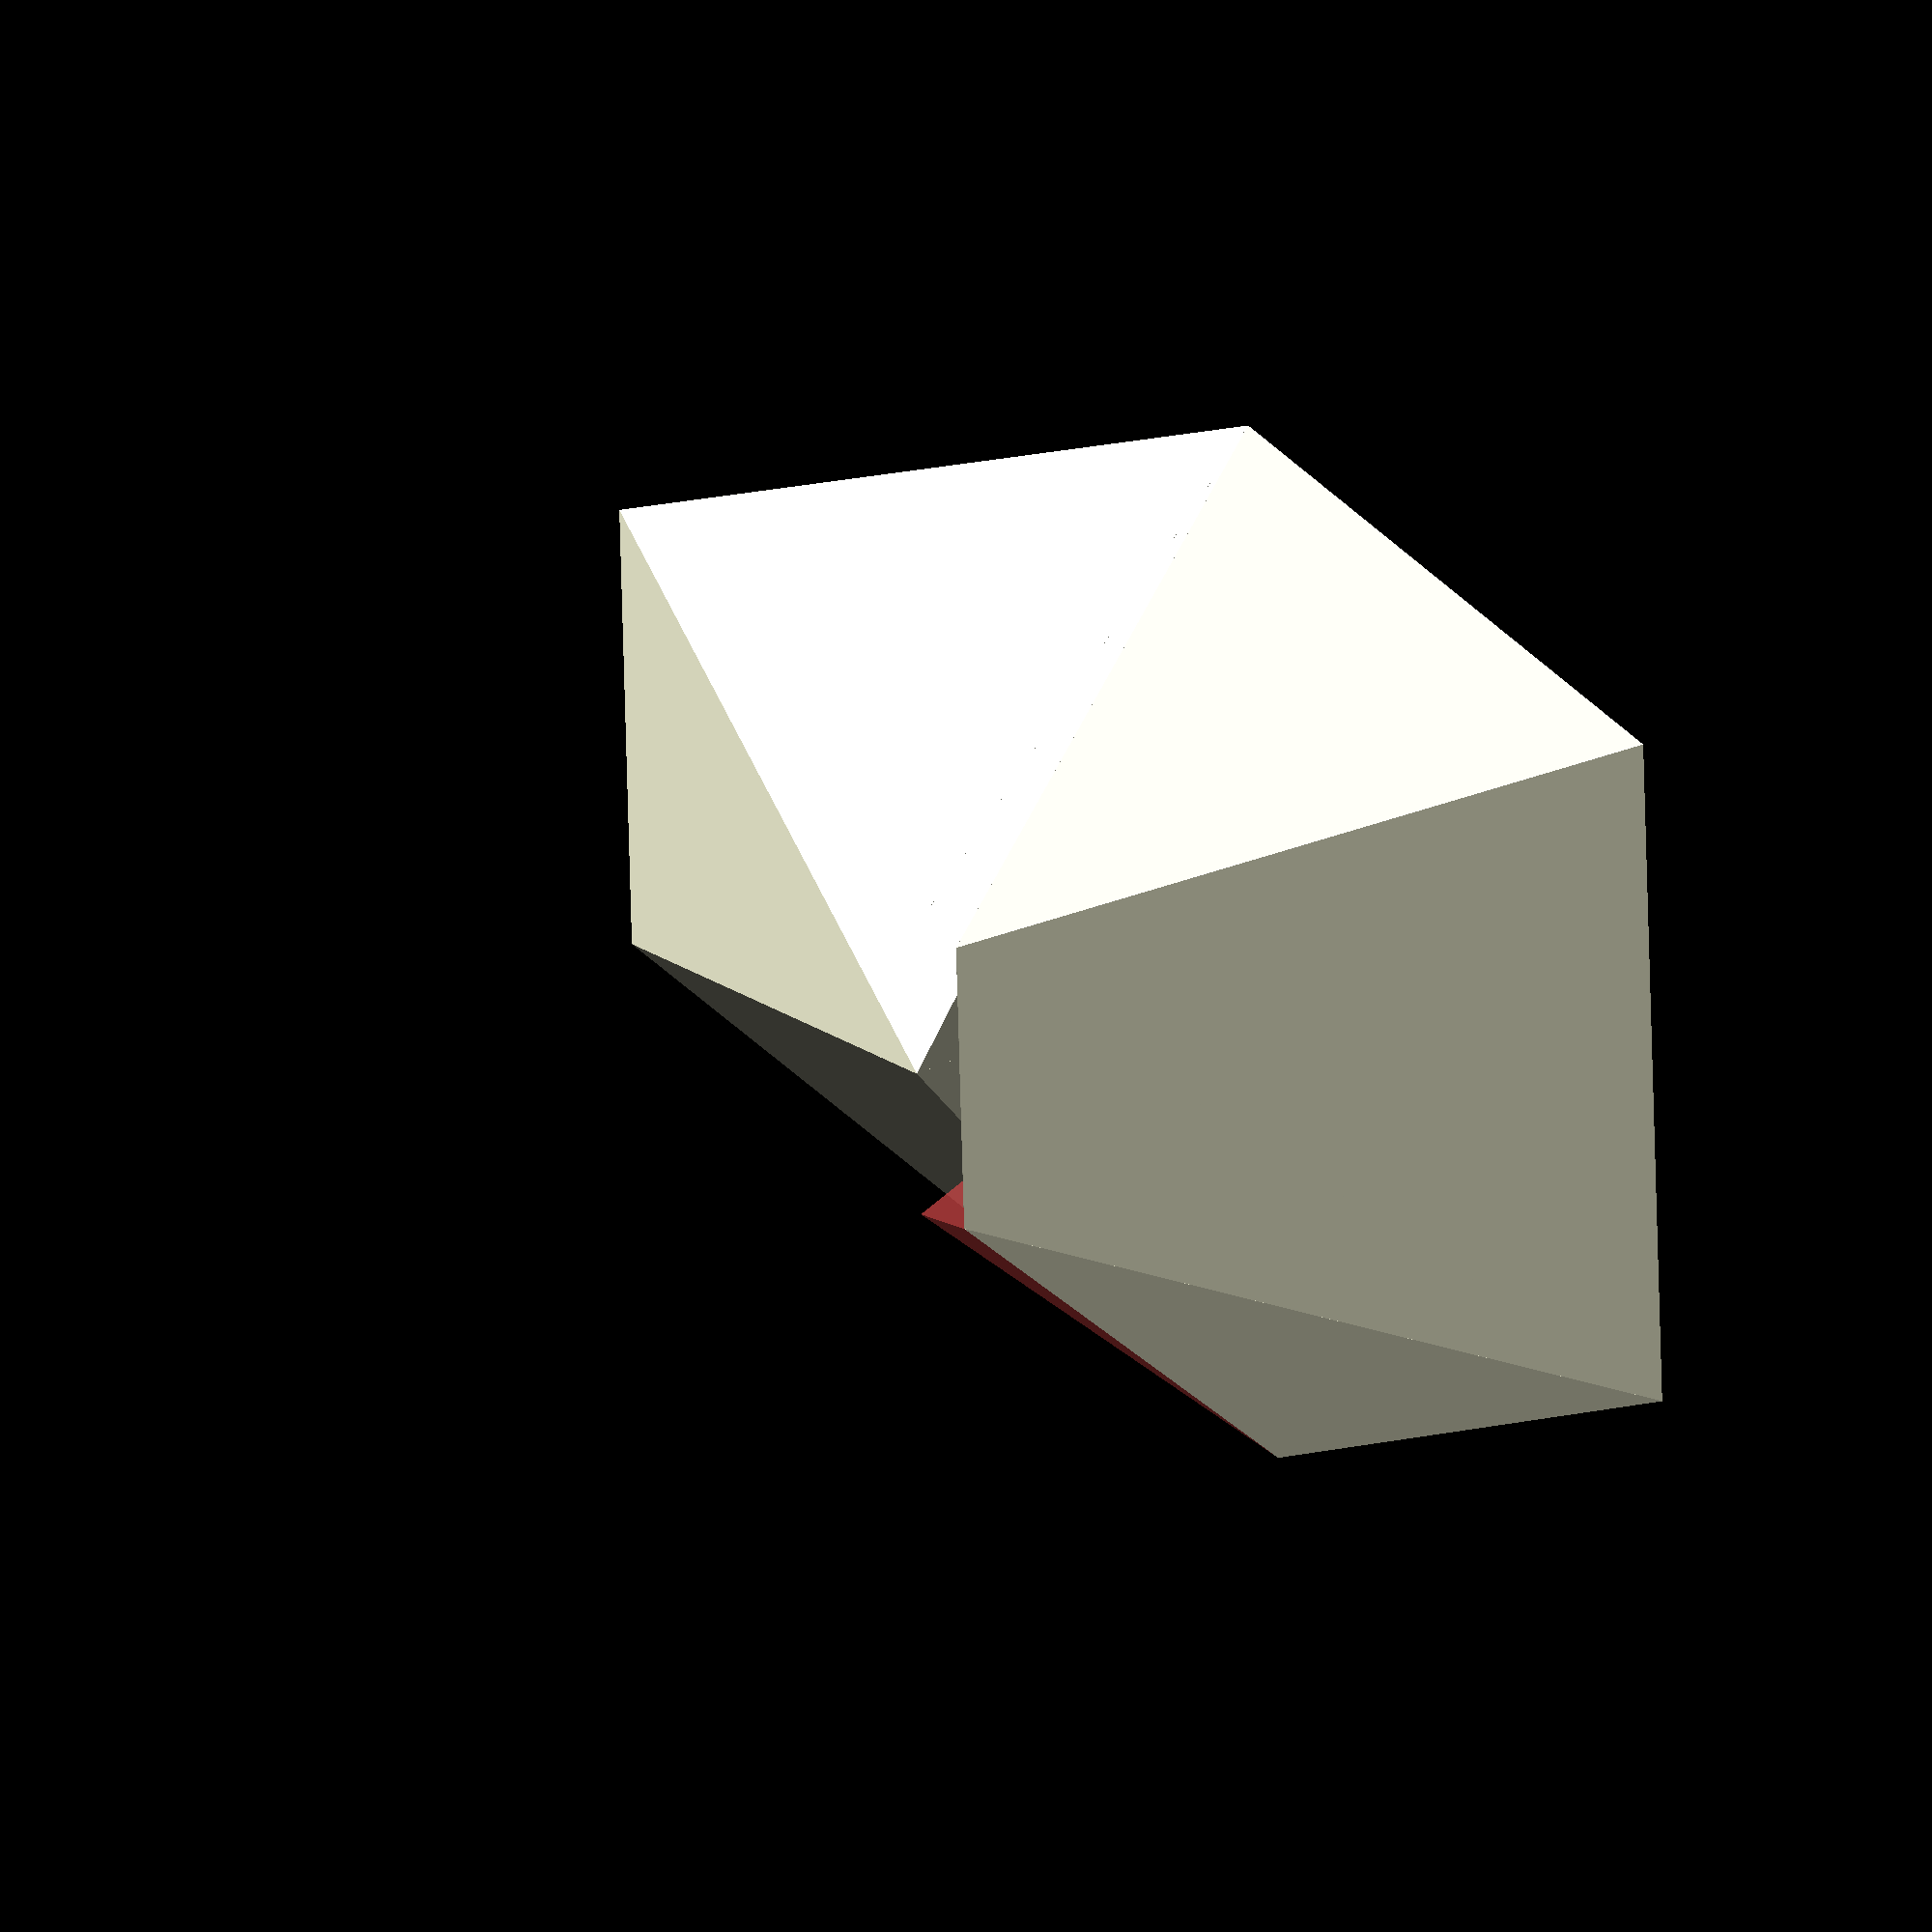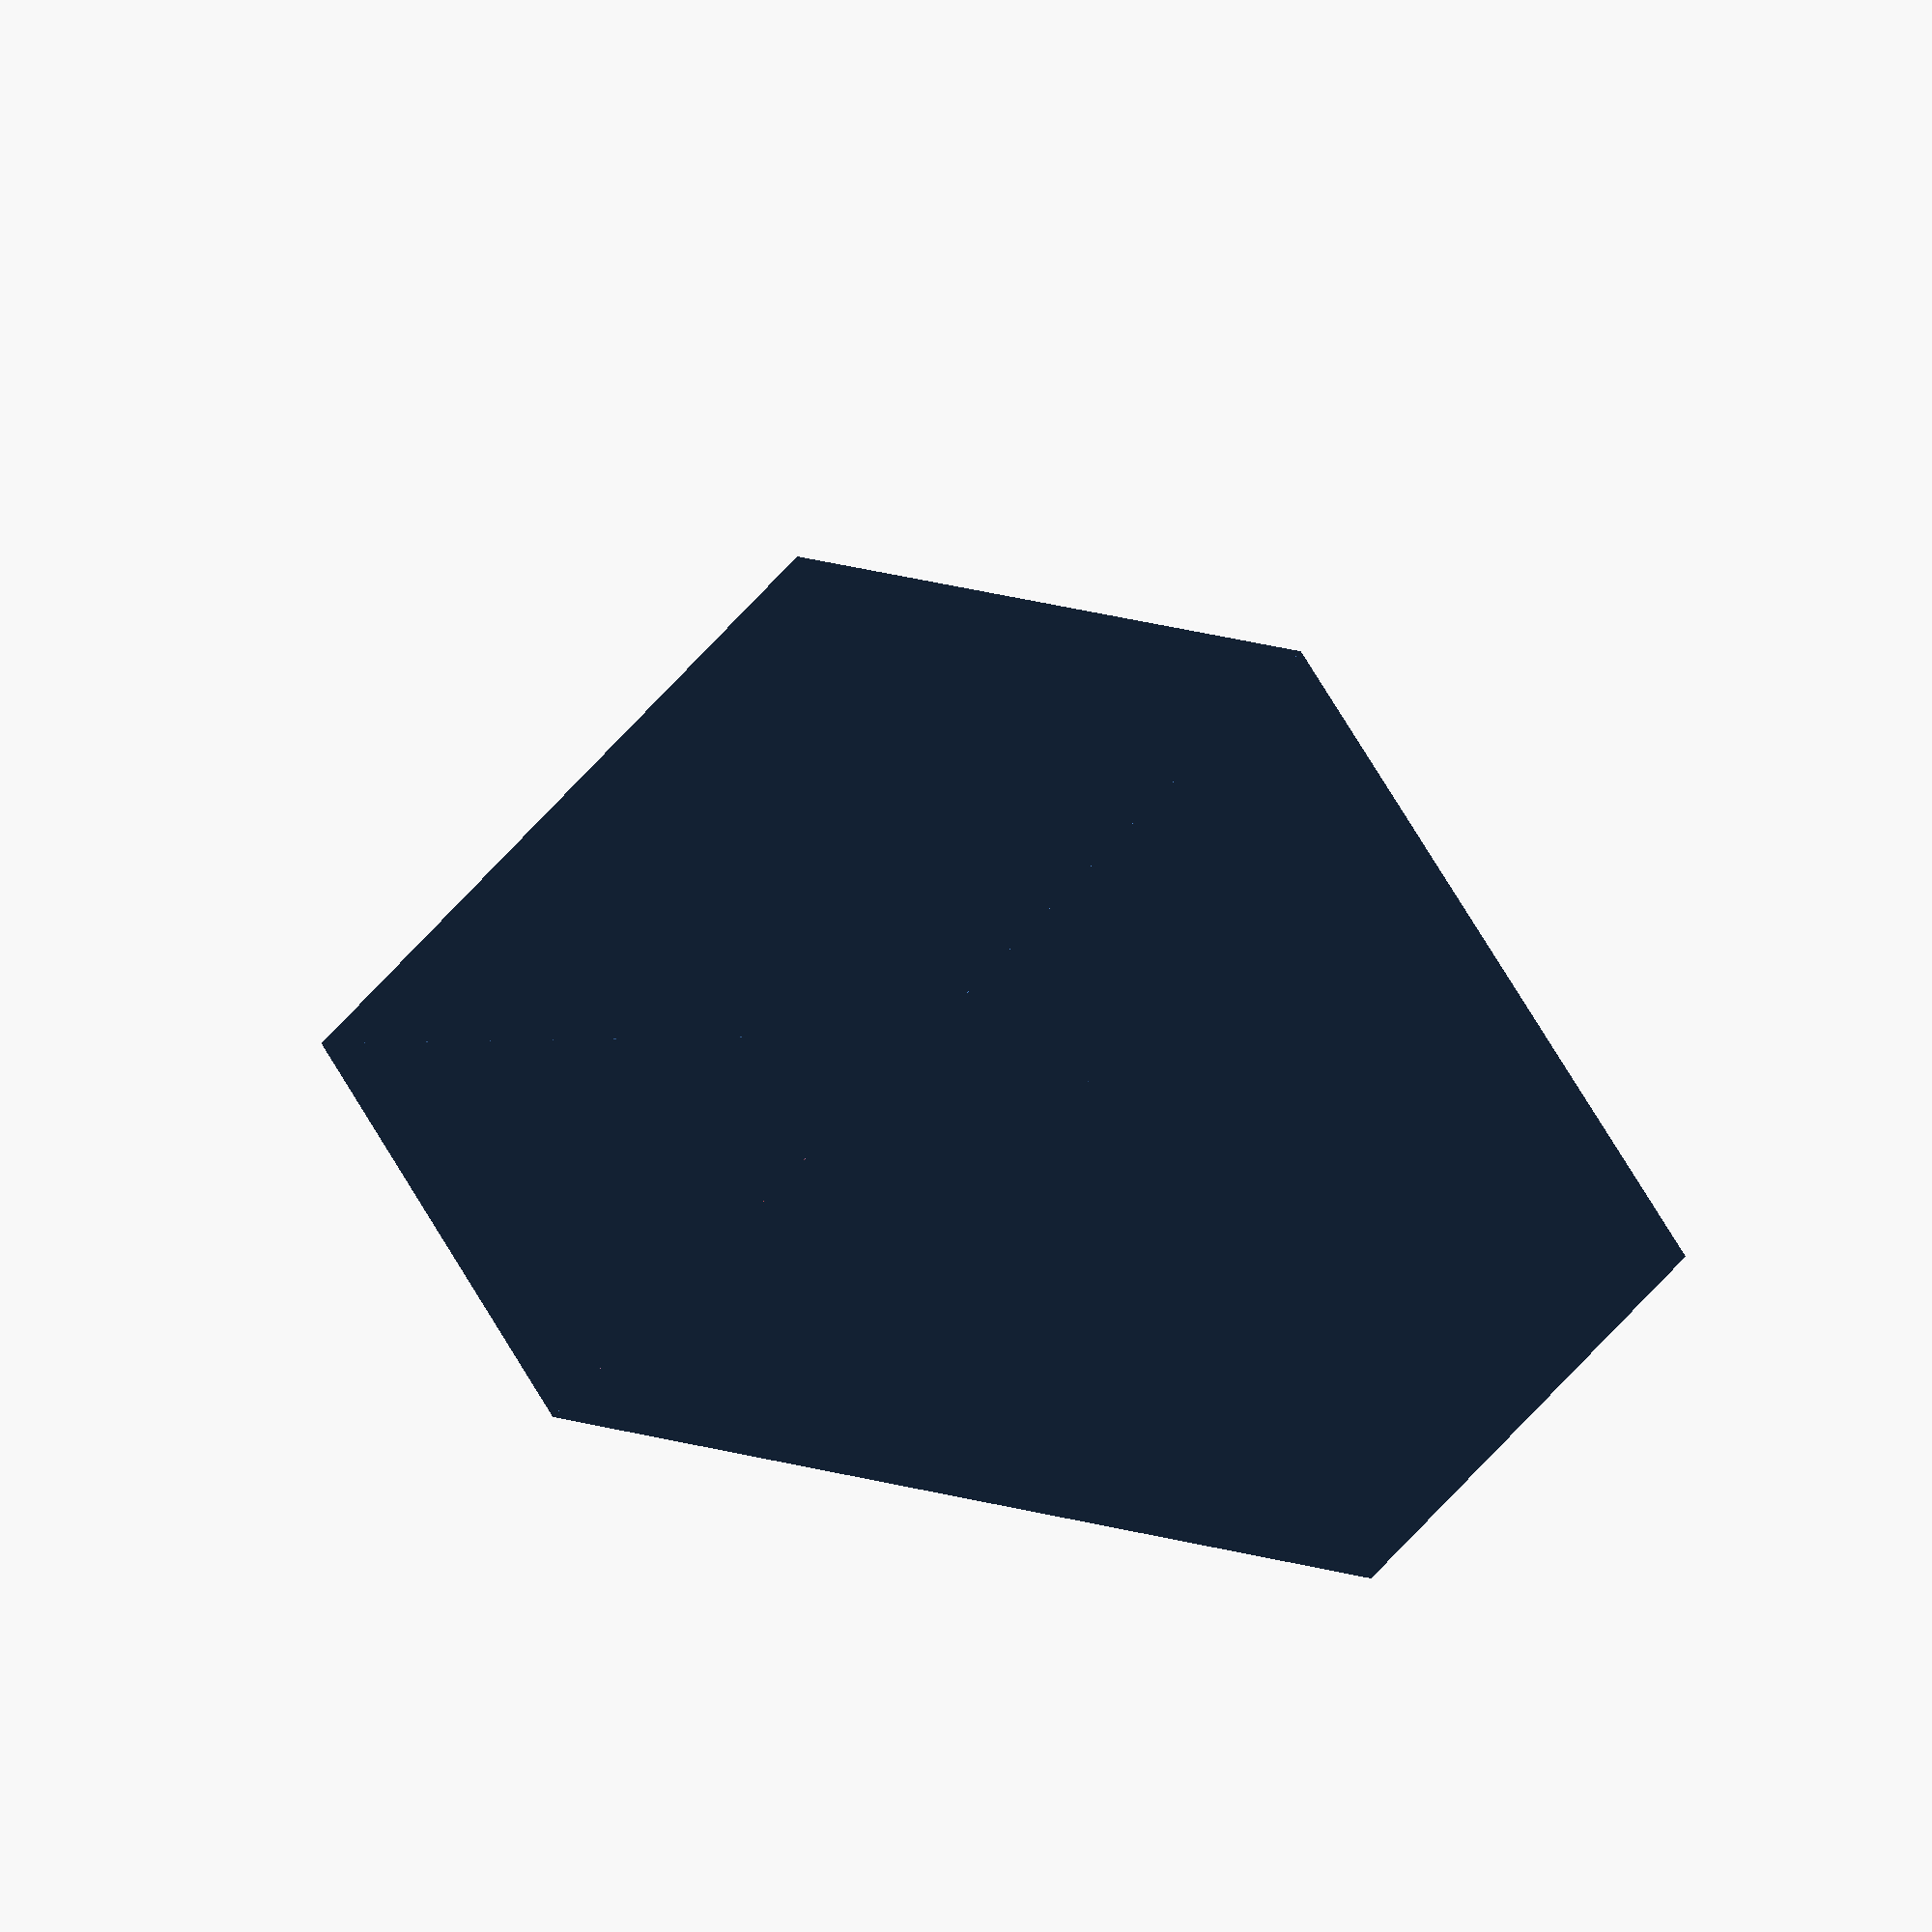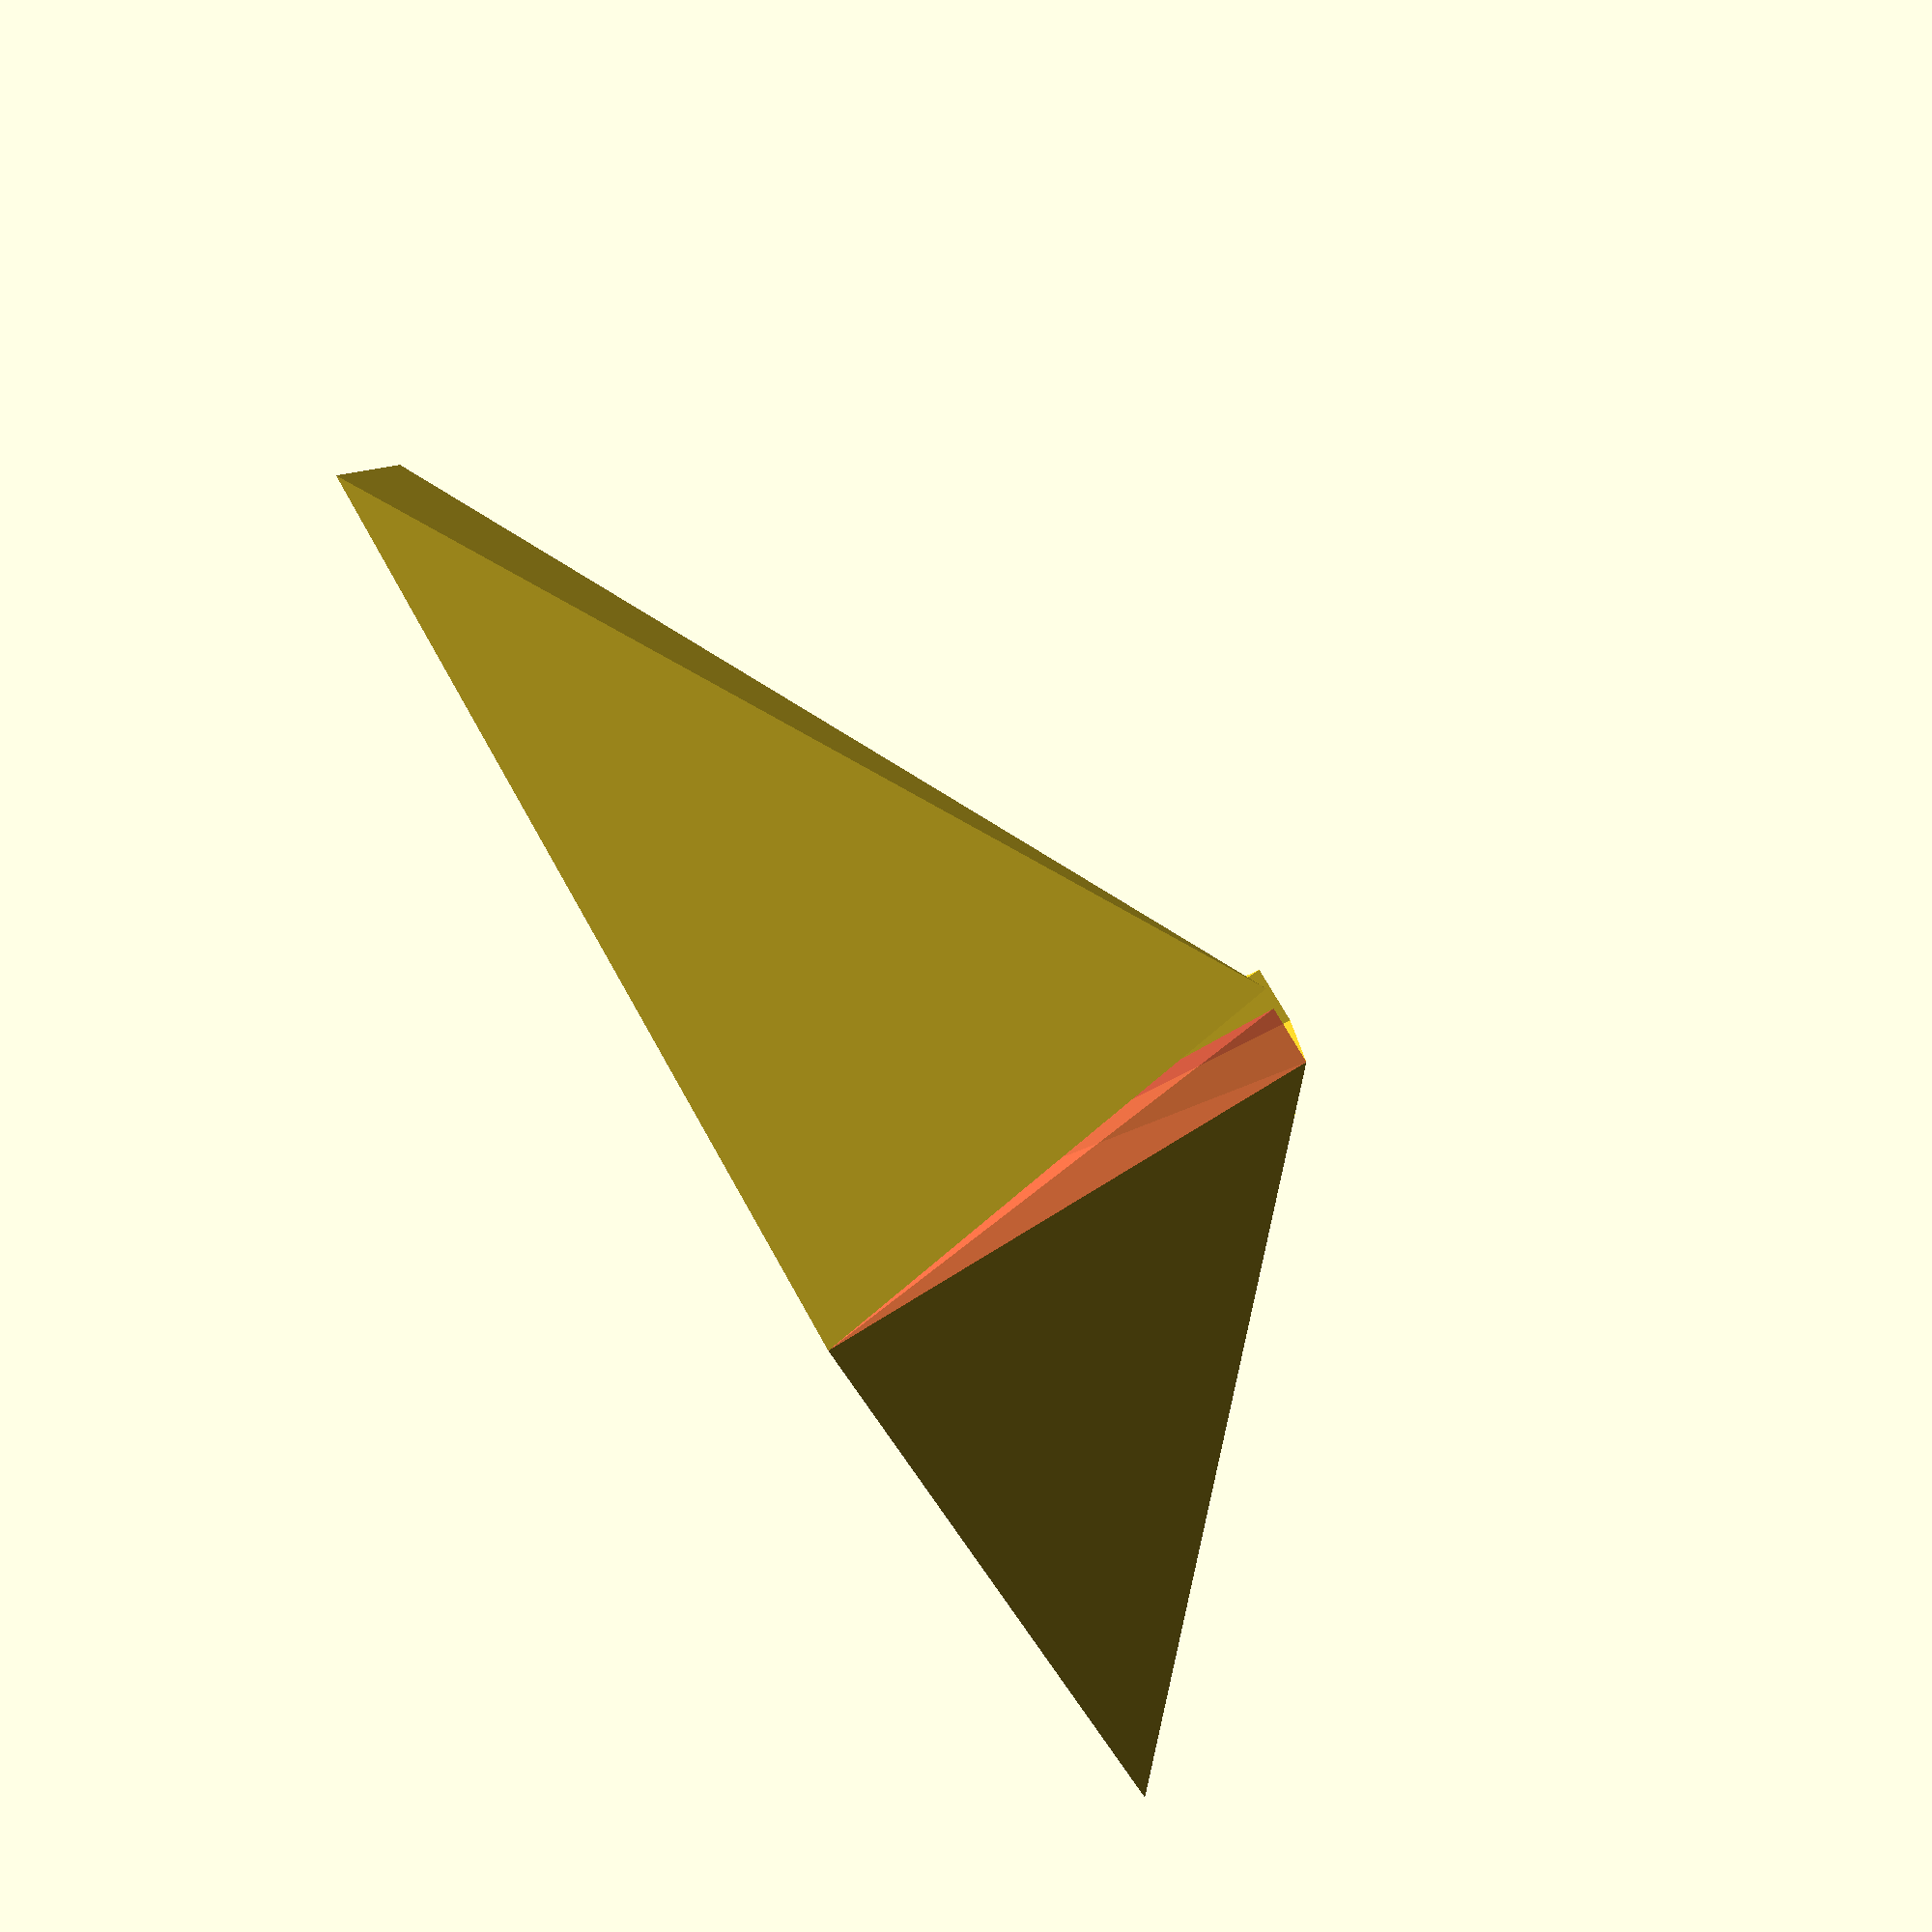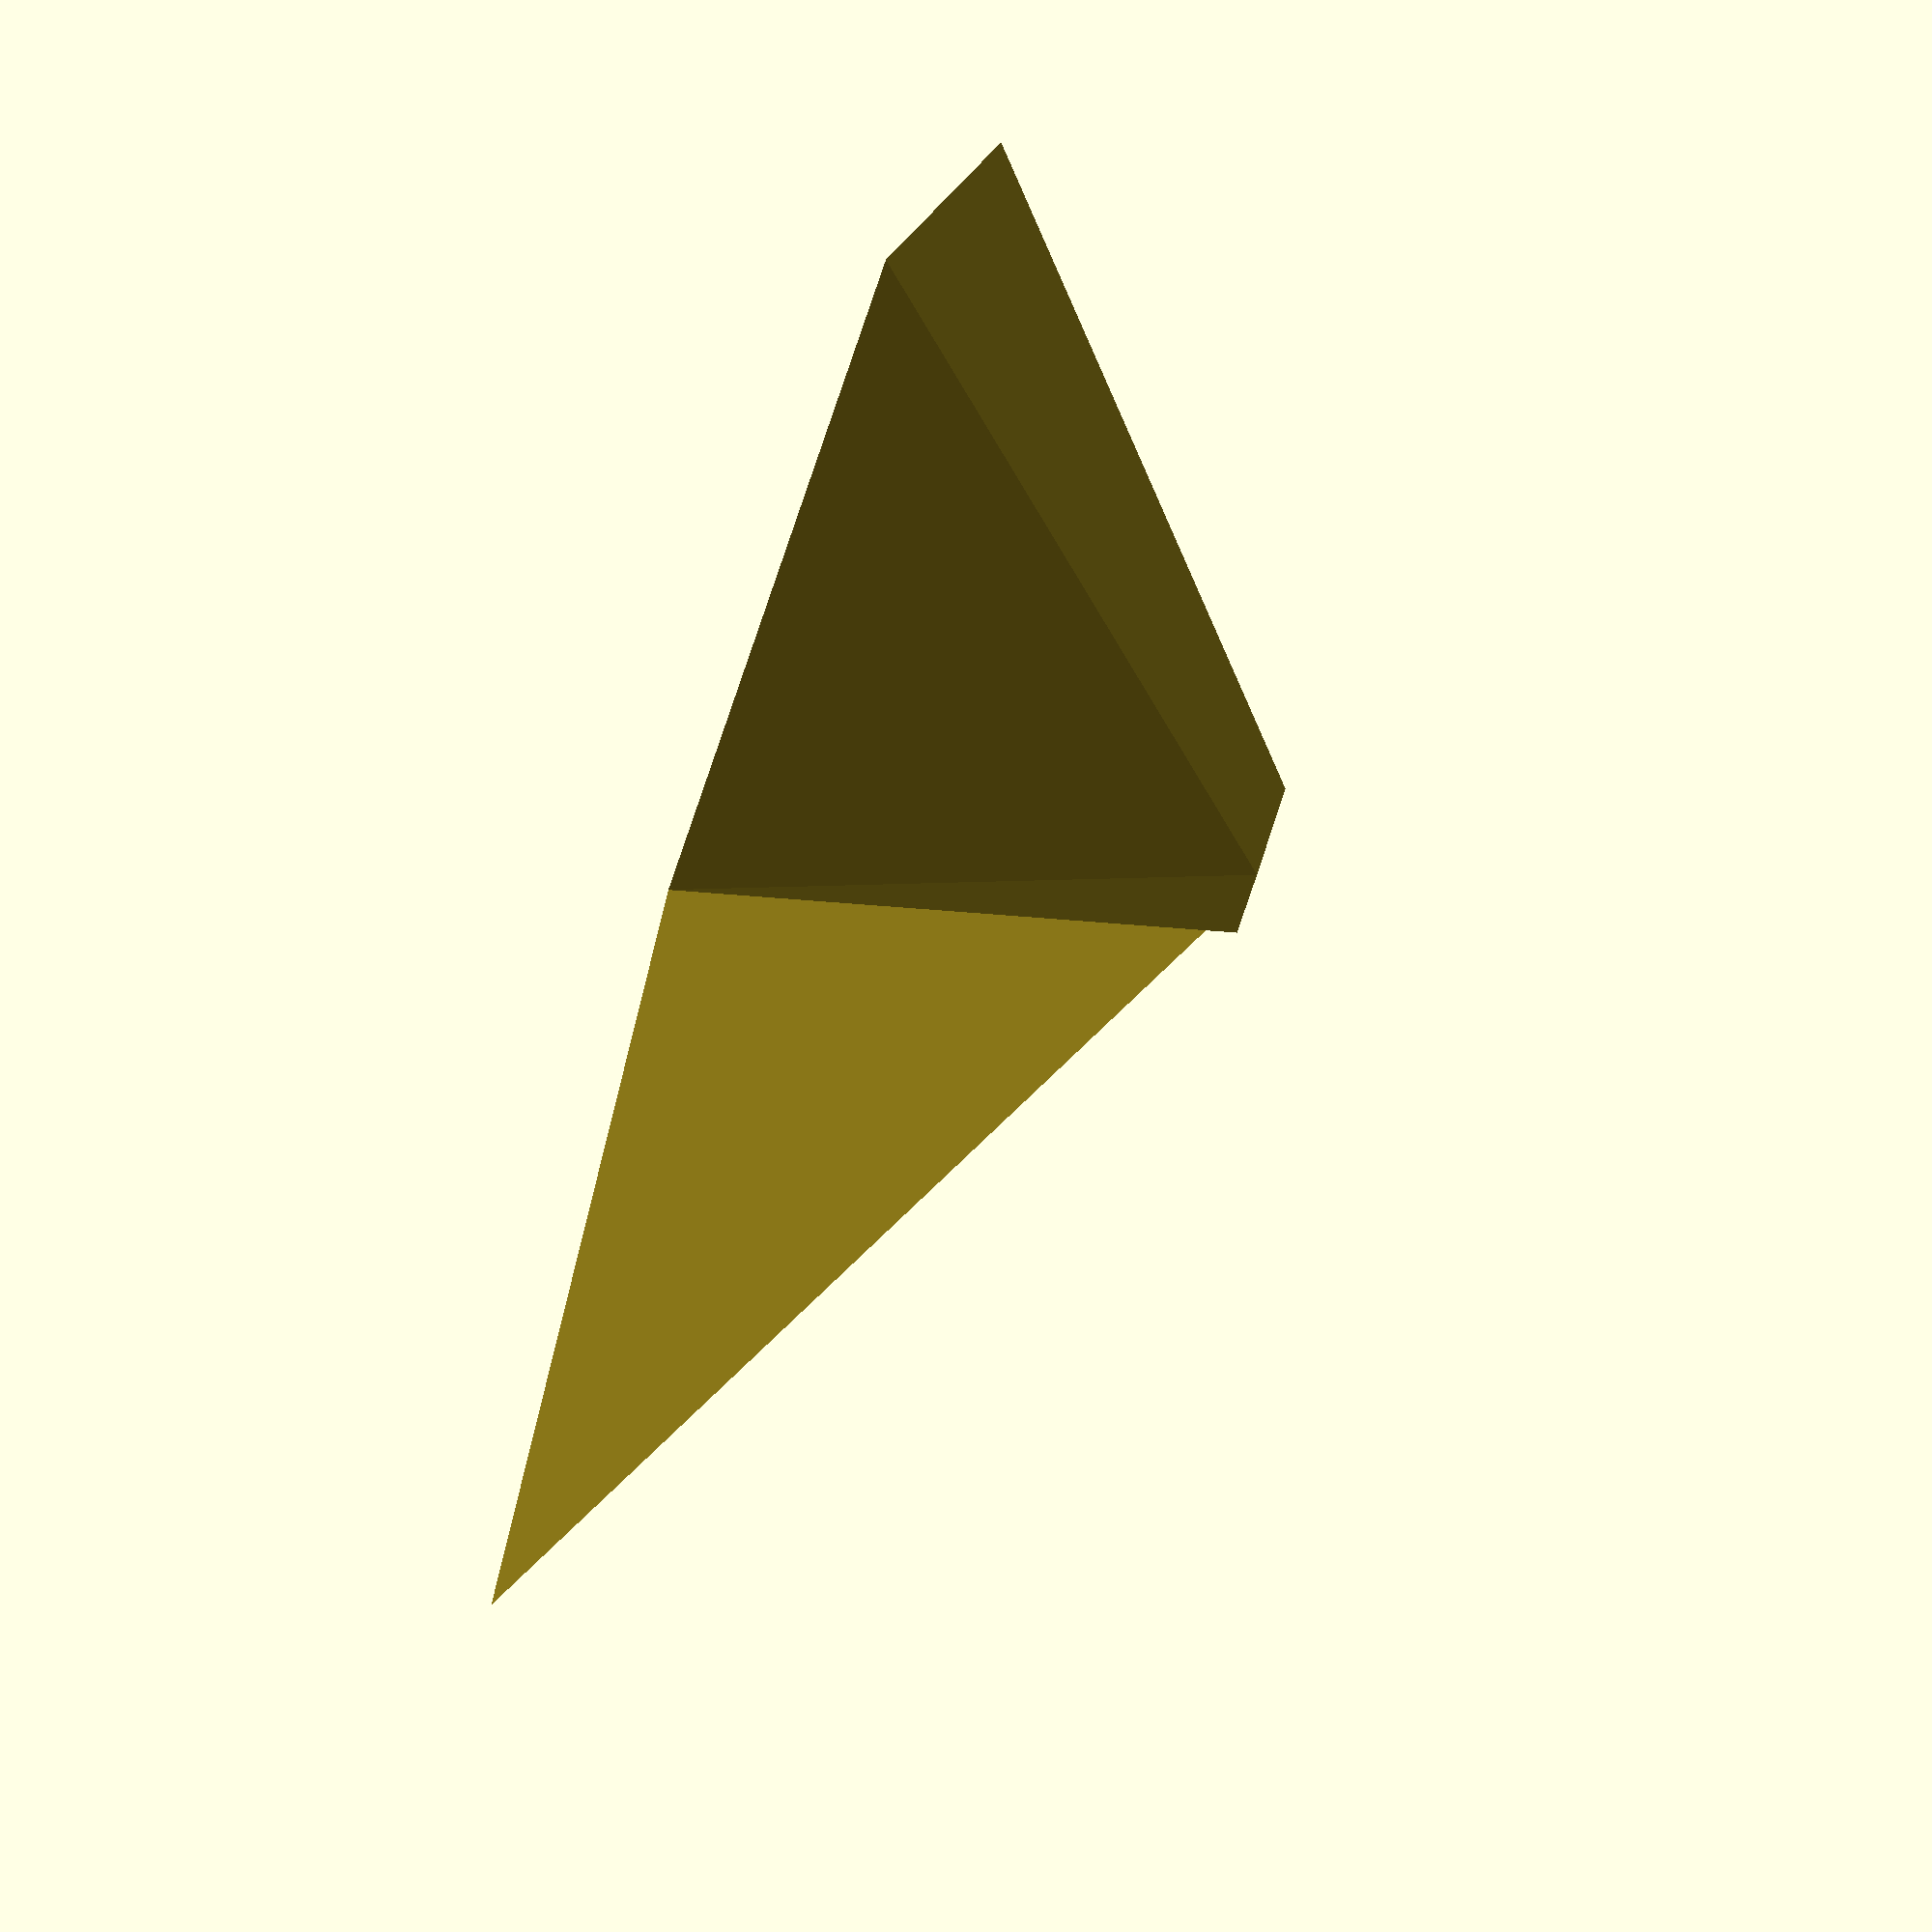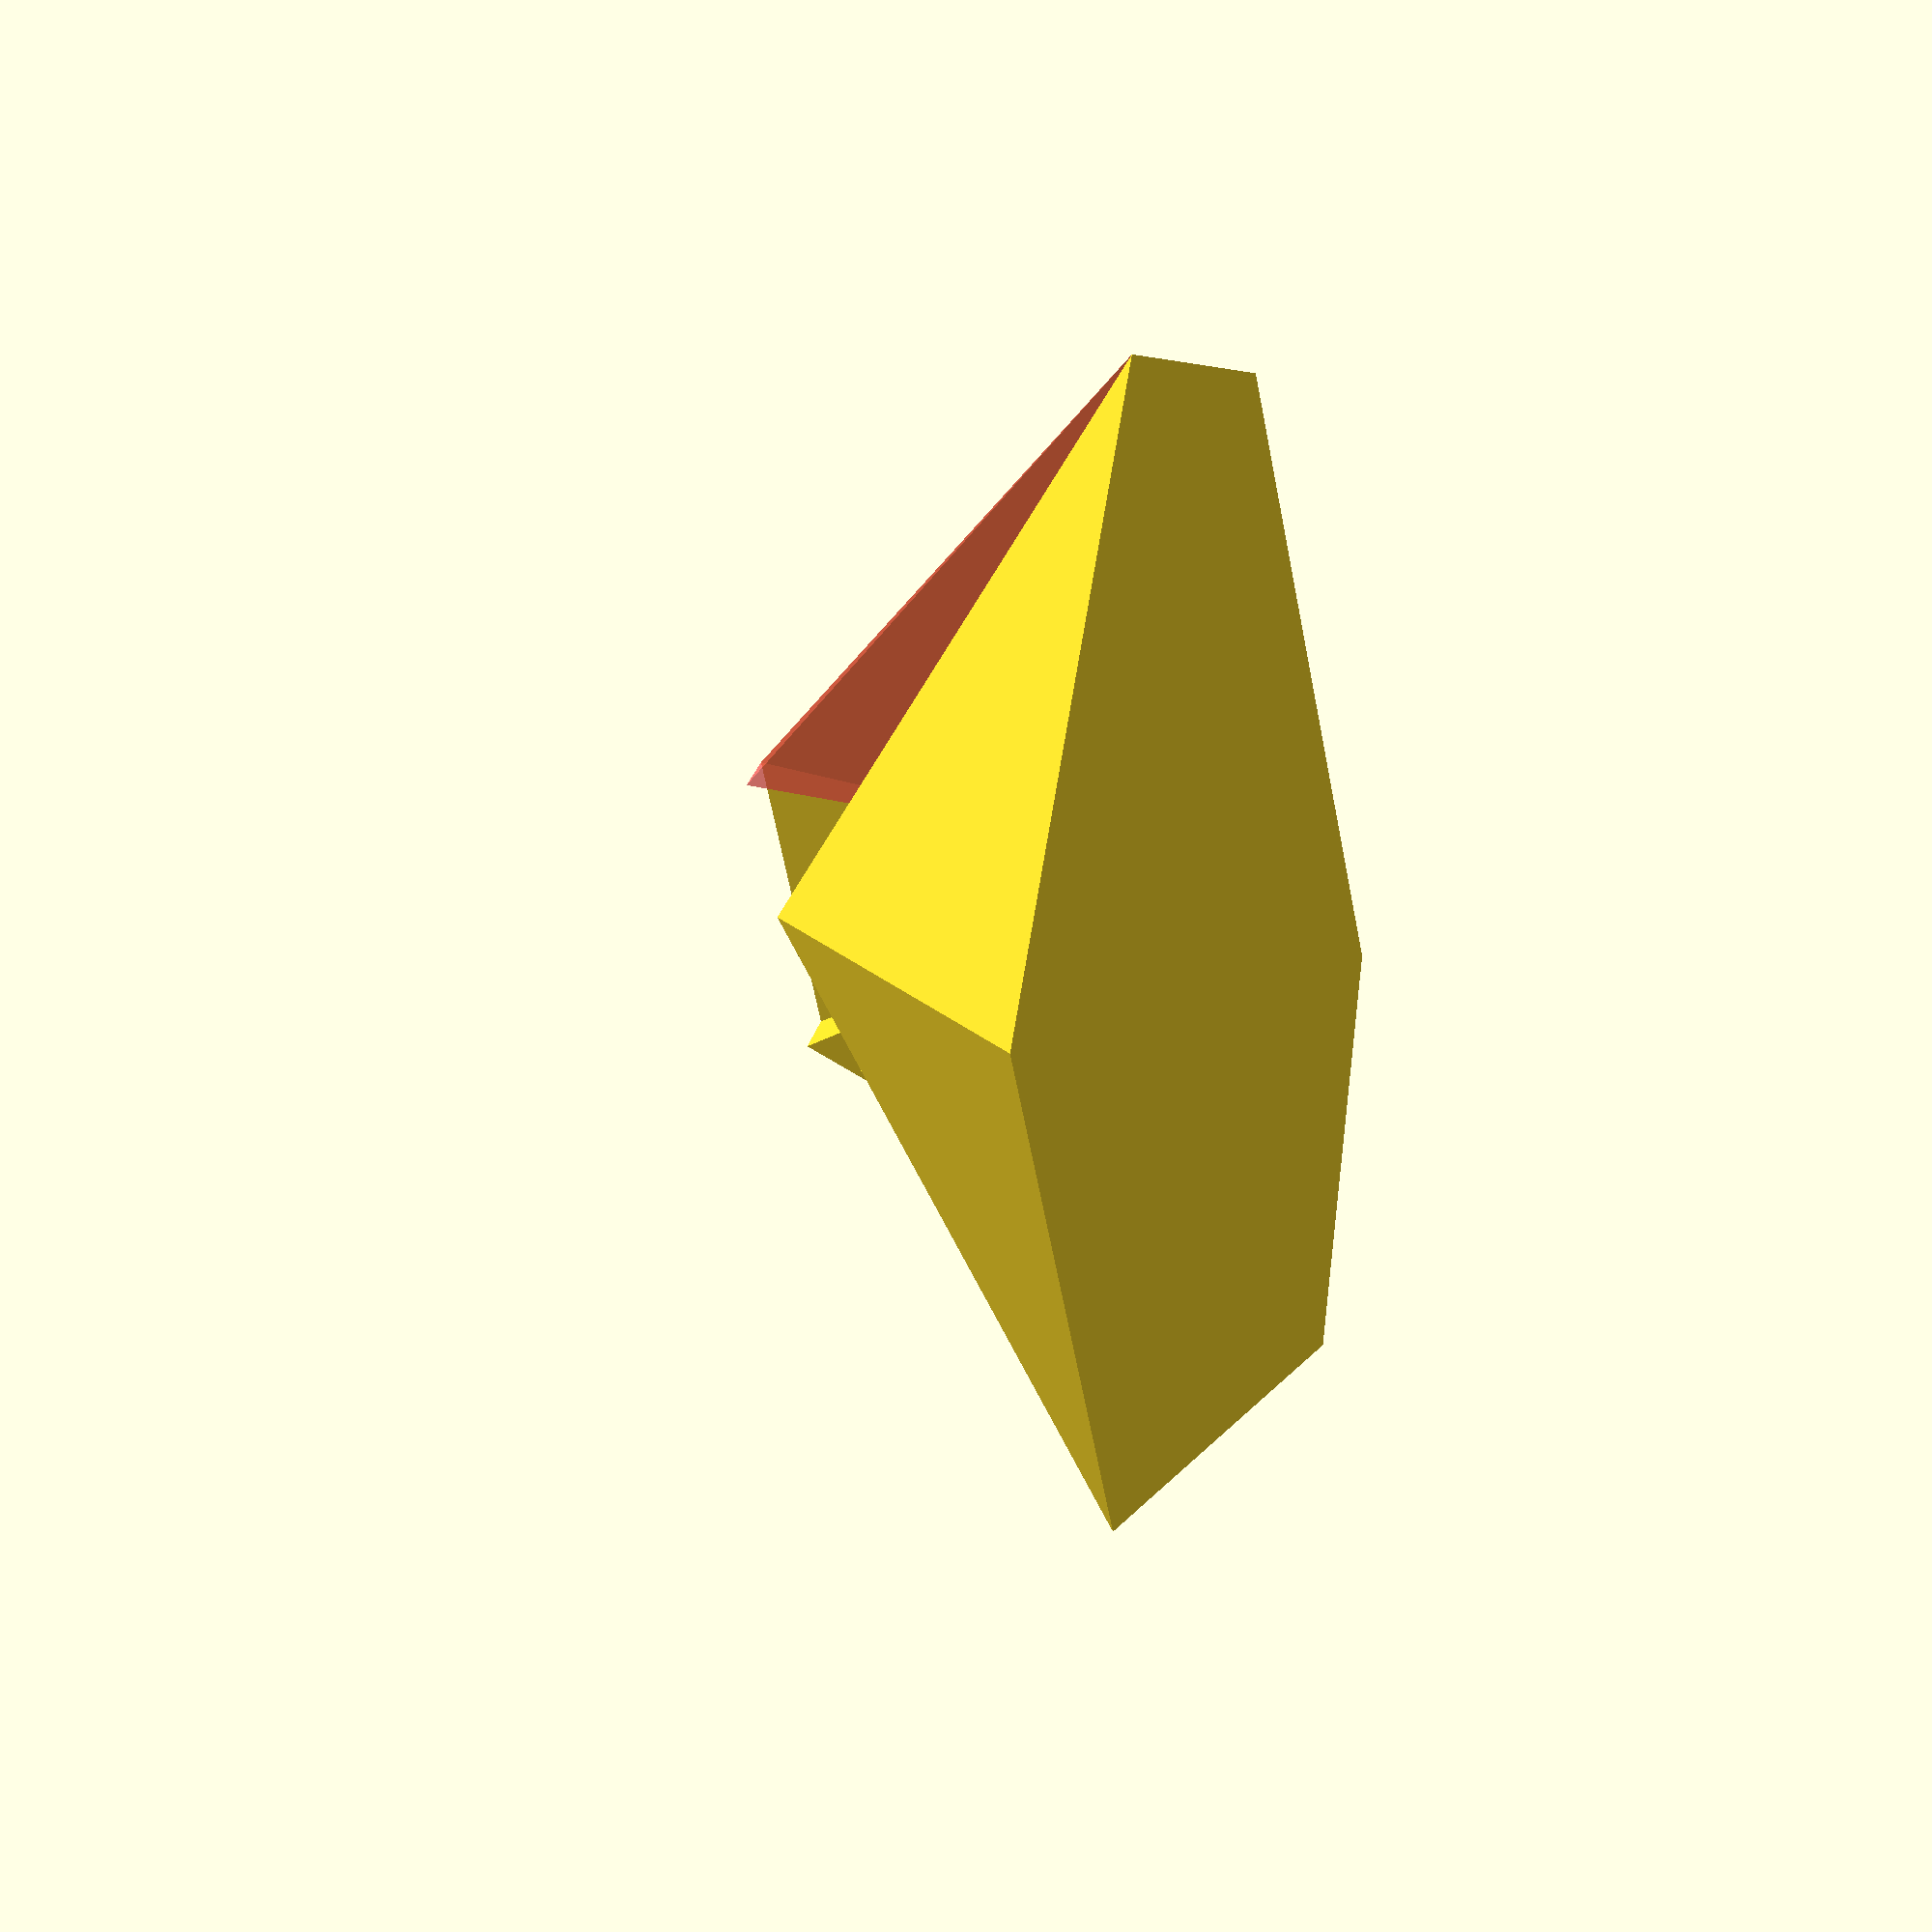
<openscad>
height=23.73;
width=18;
topwid=11.45;
botwid=7.57;
midwid=4.9;
heightwid=14.73;
topwind=height-heightwid;
botleg=15.55;
topleg=9.82;
bdepth=29.93;
point=7.94;
depth=bdepth+point;
union() {
    section( [-topwid/2,  -topwind], [topwid/2, -topwind],  [ midwid/2, -1] );
    invsection( [-topwid/2,  -topwind], [-midwid/2, -1],  [midwid/2, -1] );

    section( [ topwid/2,  -topwind], [ width/2, 0],         [midwid/2, -1] );
    invsection( [ width/2,  0], [ midwid/2, 0],         [midwid/2, -1] );

    section( [-topwid/2,  -topwind], [-width/2, 0],         [-midwid/2, -1] );
   # invsection( [-width/2,  0], [-midwid/2, 0],         [-midwid/2, -1] );

    section( [-botwid/2, heightwid], [botwid/2, heightwid], [0, 0] );

    section( [ botwid/2, heightwid], [ width/2, 0],         [0, 0] );

    section( [-botwid/2, heightwid], [-width/2, 0],         [0, 0] );
}

module section(b1,b2,t) {
    polyhedron(
        points = [ [b1[0], b1[1], 0 ], [b2[0], b2[1], 0], [t[0], t[1], point], [0,0,0] ],
        triangles = [ [0,1,2],[1,3,2],[2,3,0],[0,3,1] ]
    );
}

module invsection(b,t1,t2) {
    polyhedron(
        points = [ [t1[0], t1[1], point], [t2[0], t2[1], point], [b[0], b[1], 0], [0,0,0] ],
        triangles = [ [0,1,2],[1,3,2],[2,3,0],[0,3,1] ]
    );
}

</openscad>
<views>
elev=337.4 azim=267.8 roll=45.2 proj=o view=solid
elev=141.9 azim=44.5 roll=18.6 proj=o view=wireframe
elev=81.6 azim=271.5 roll=301.6 proj=p view=solid
elev=98.0 azim=62.6 roll=250.8 proj=p view=wireframe
elev=199.2 azim=313.4 roll=73.4 proj=p view=solid
</views>
